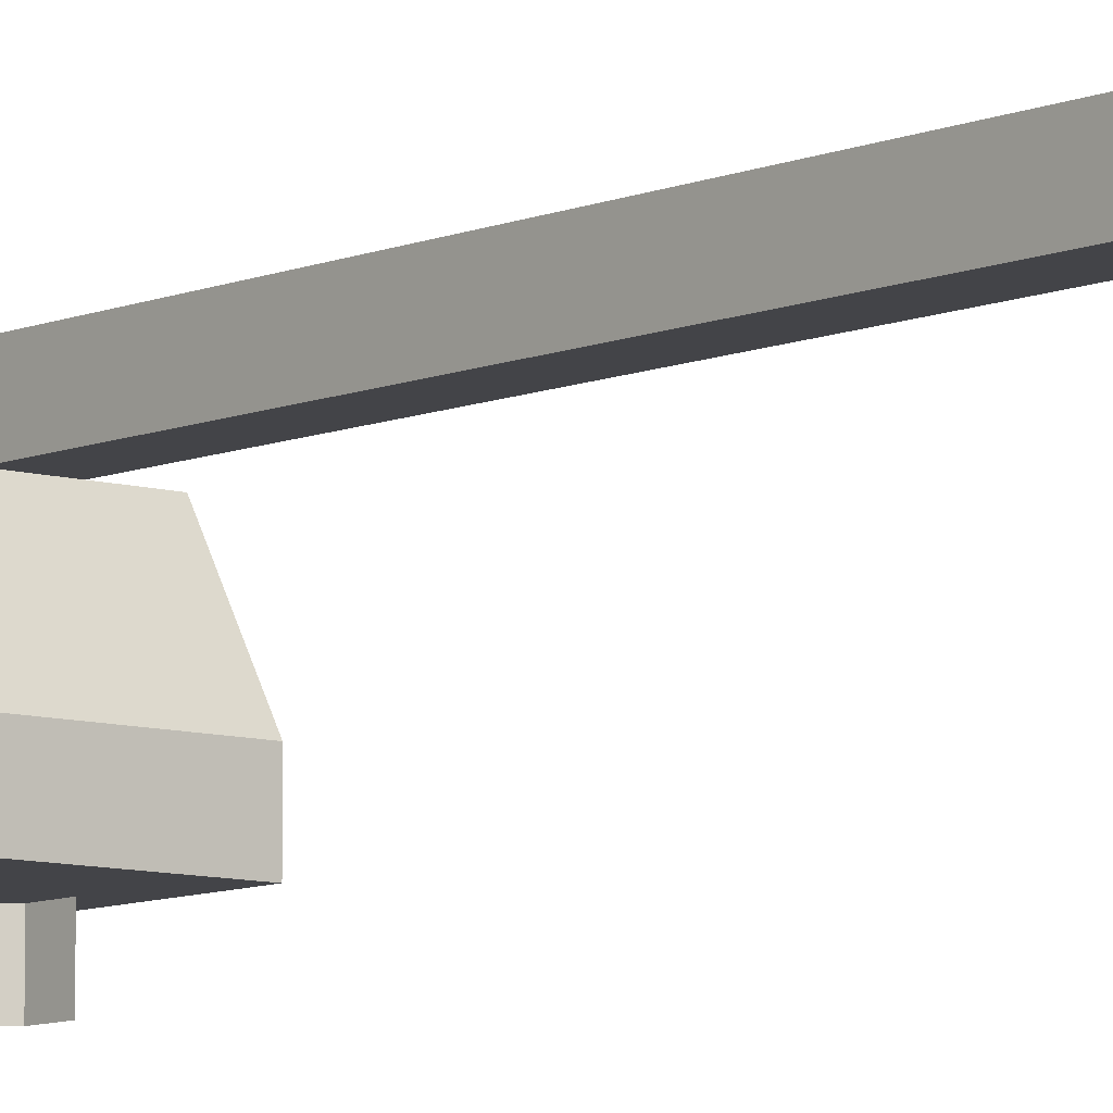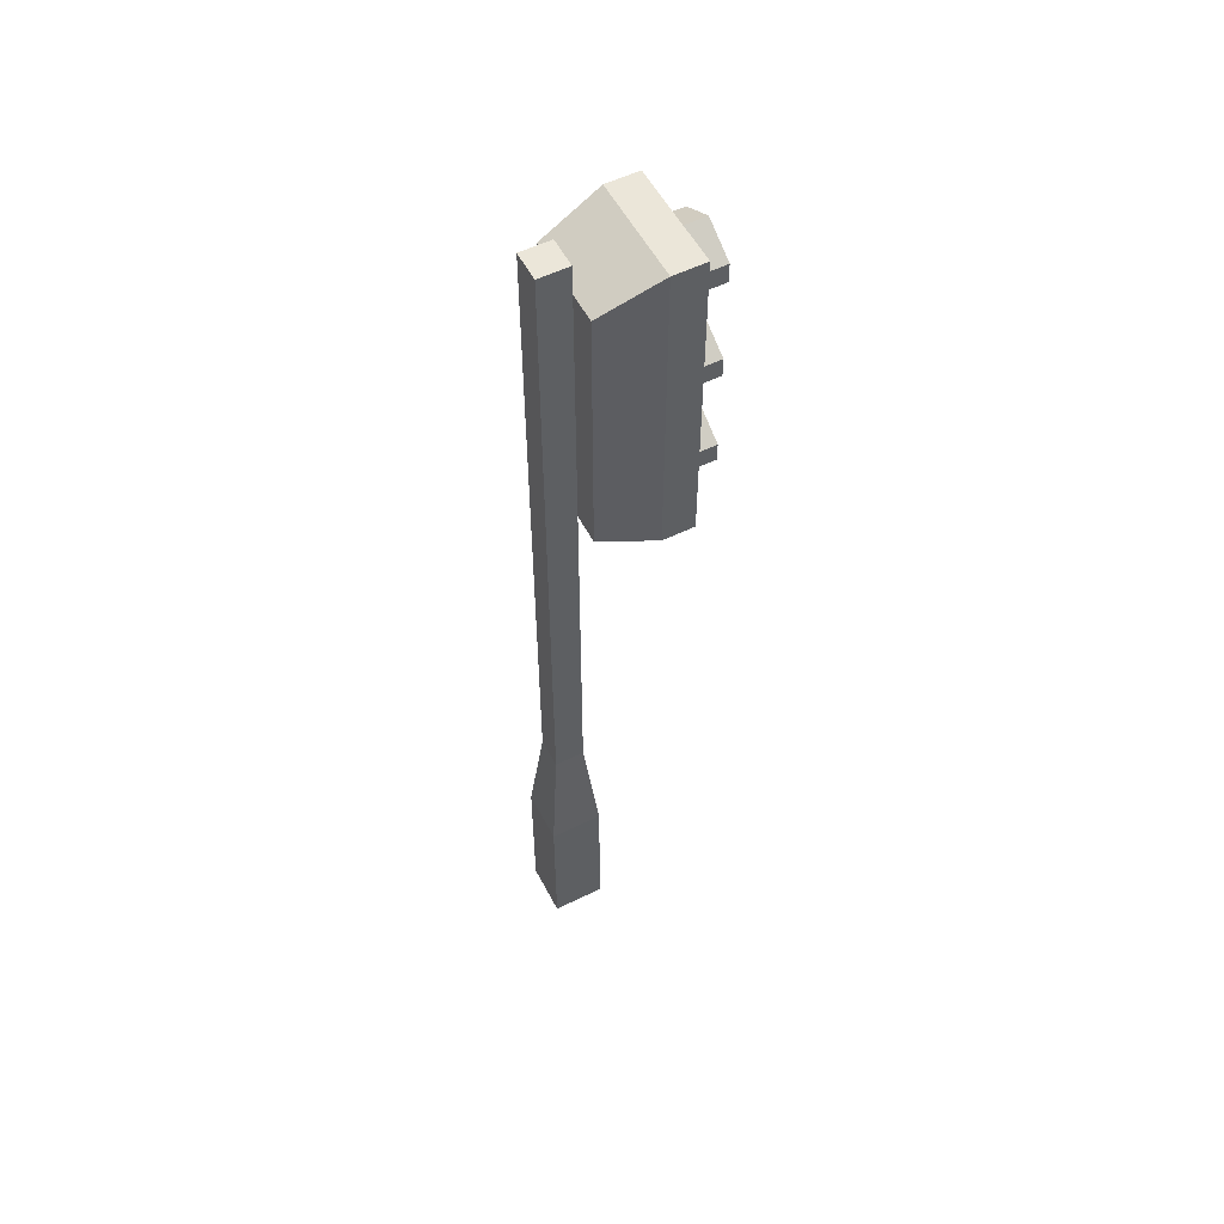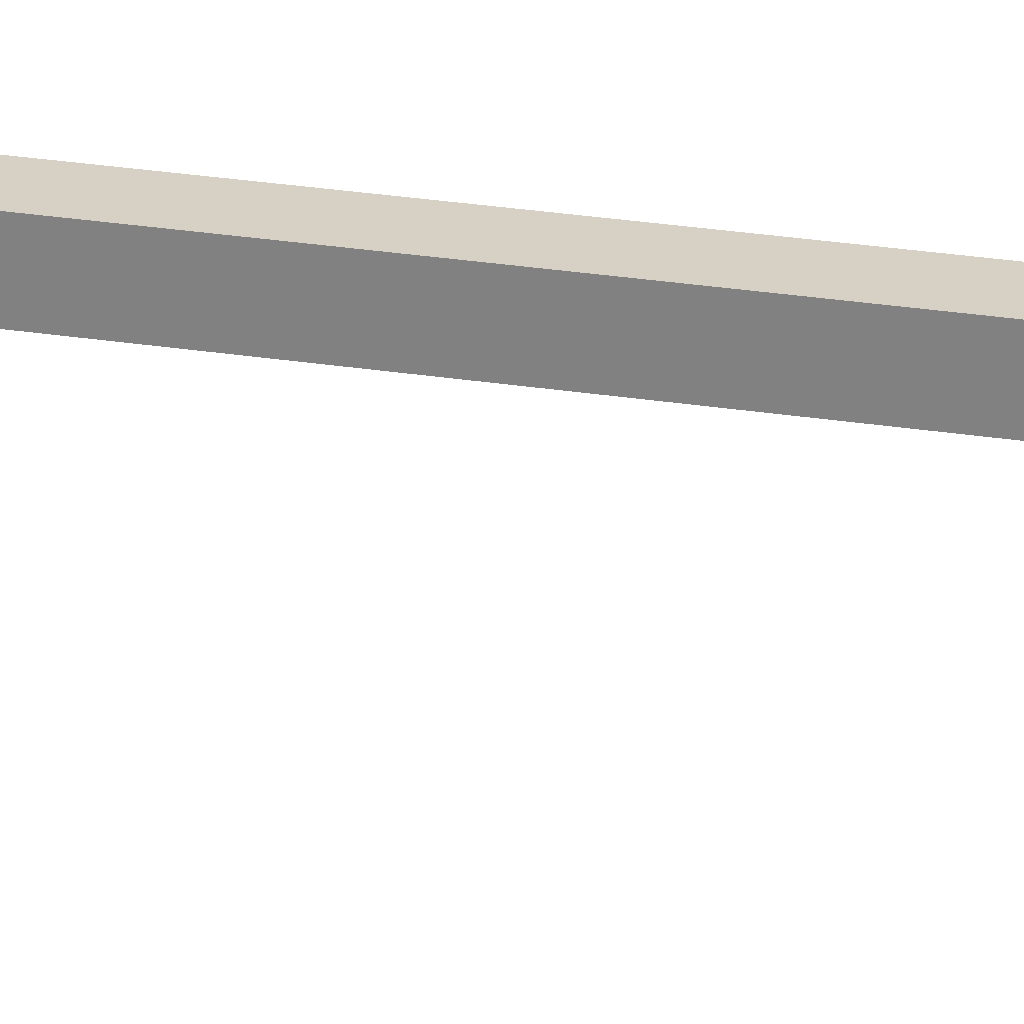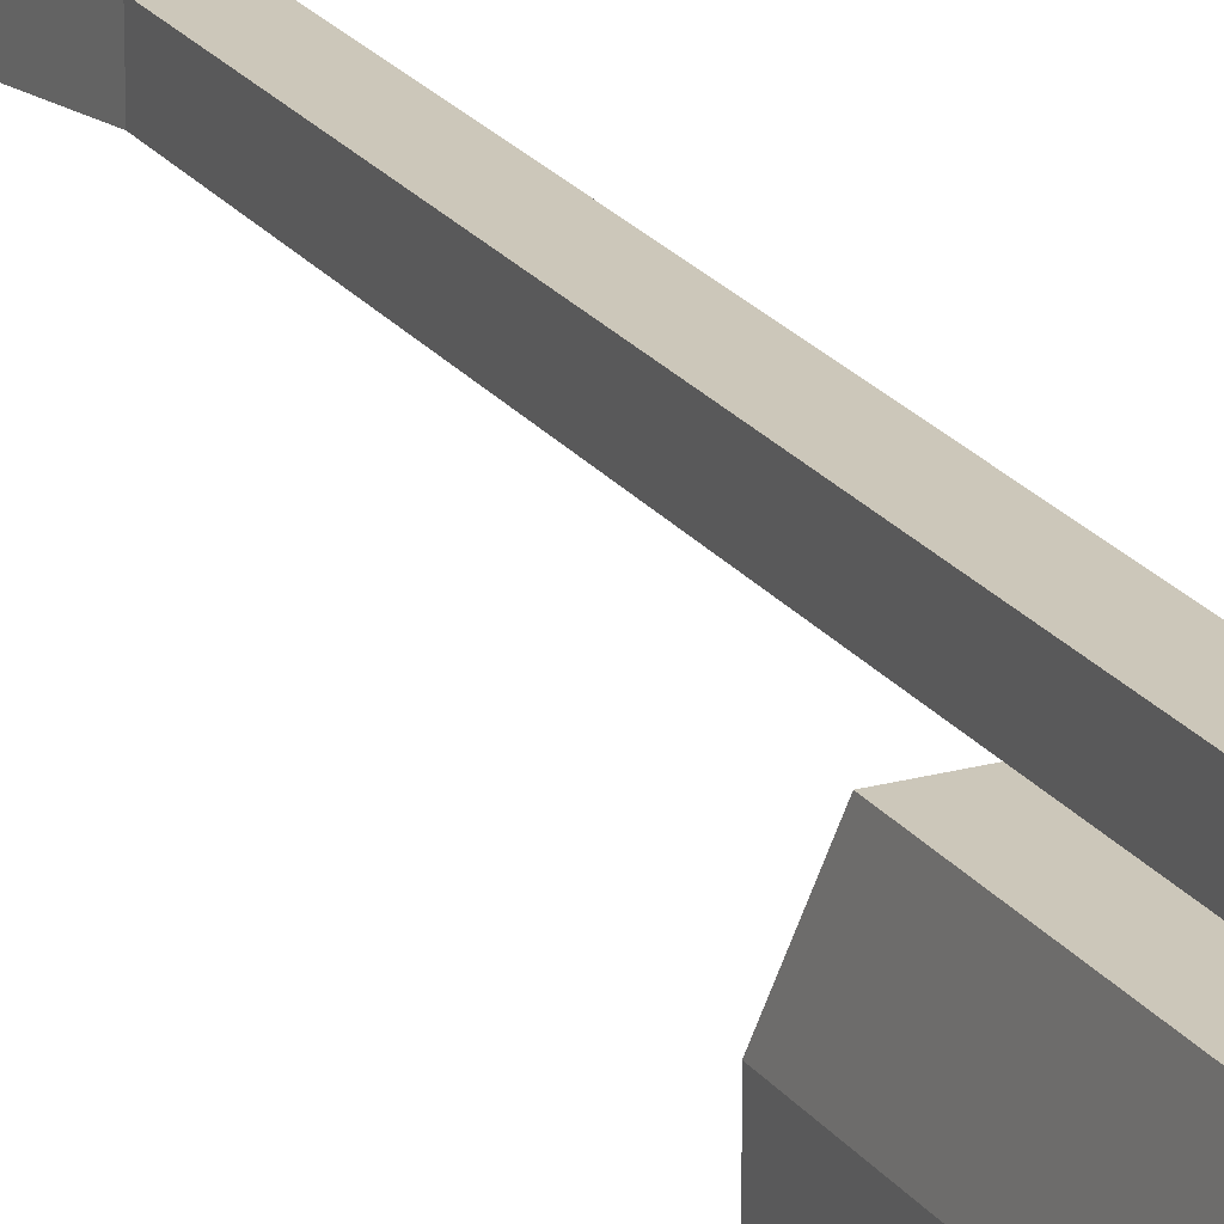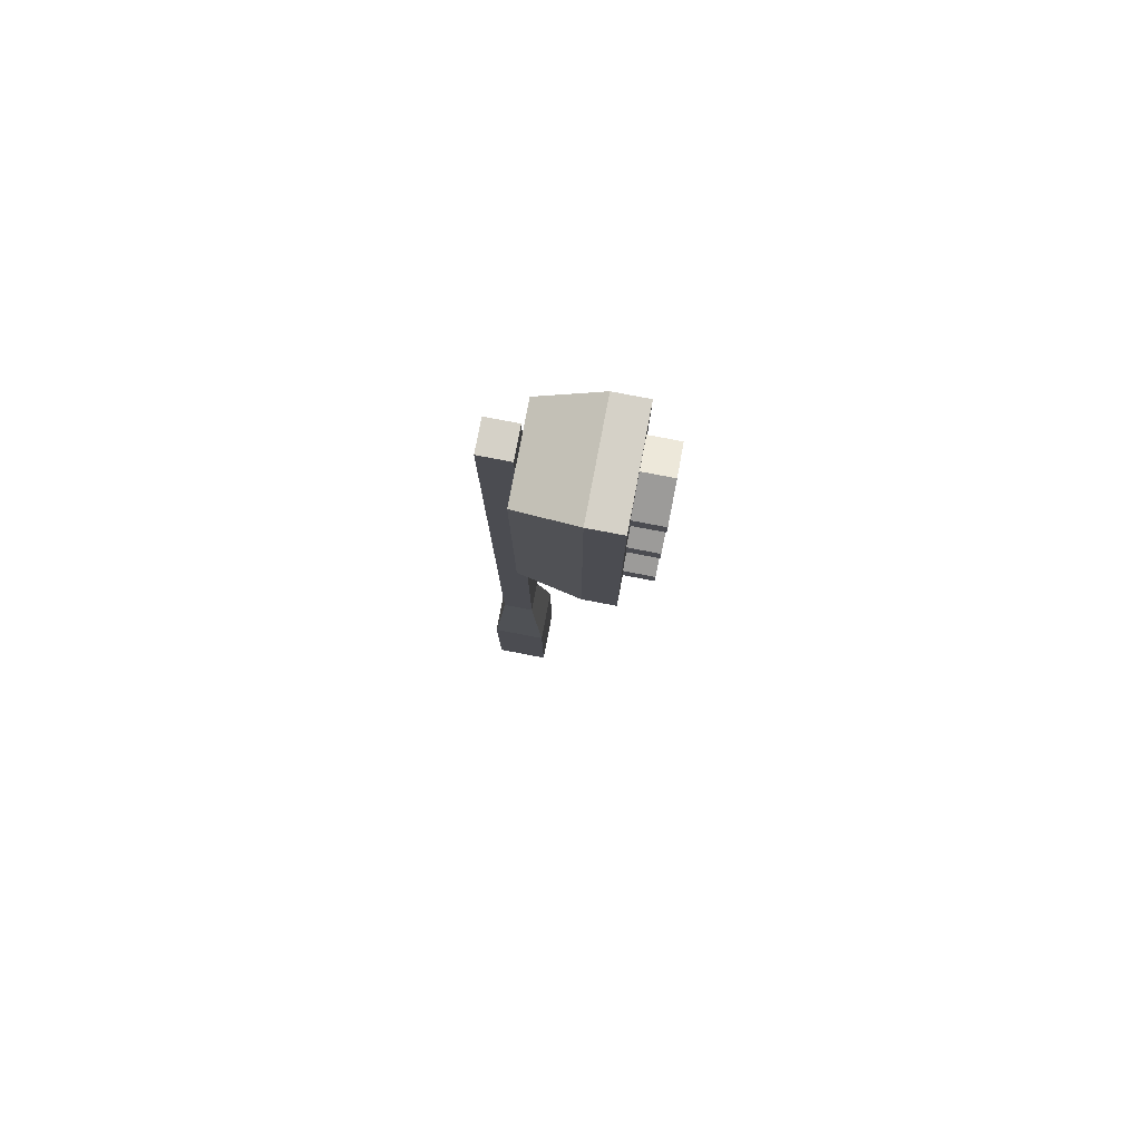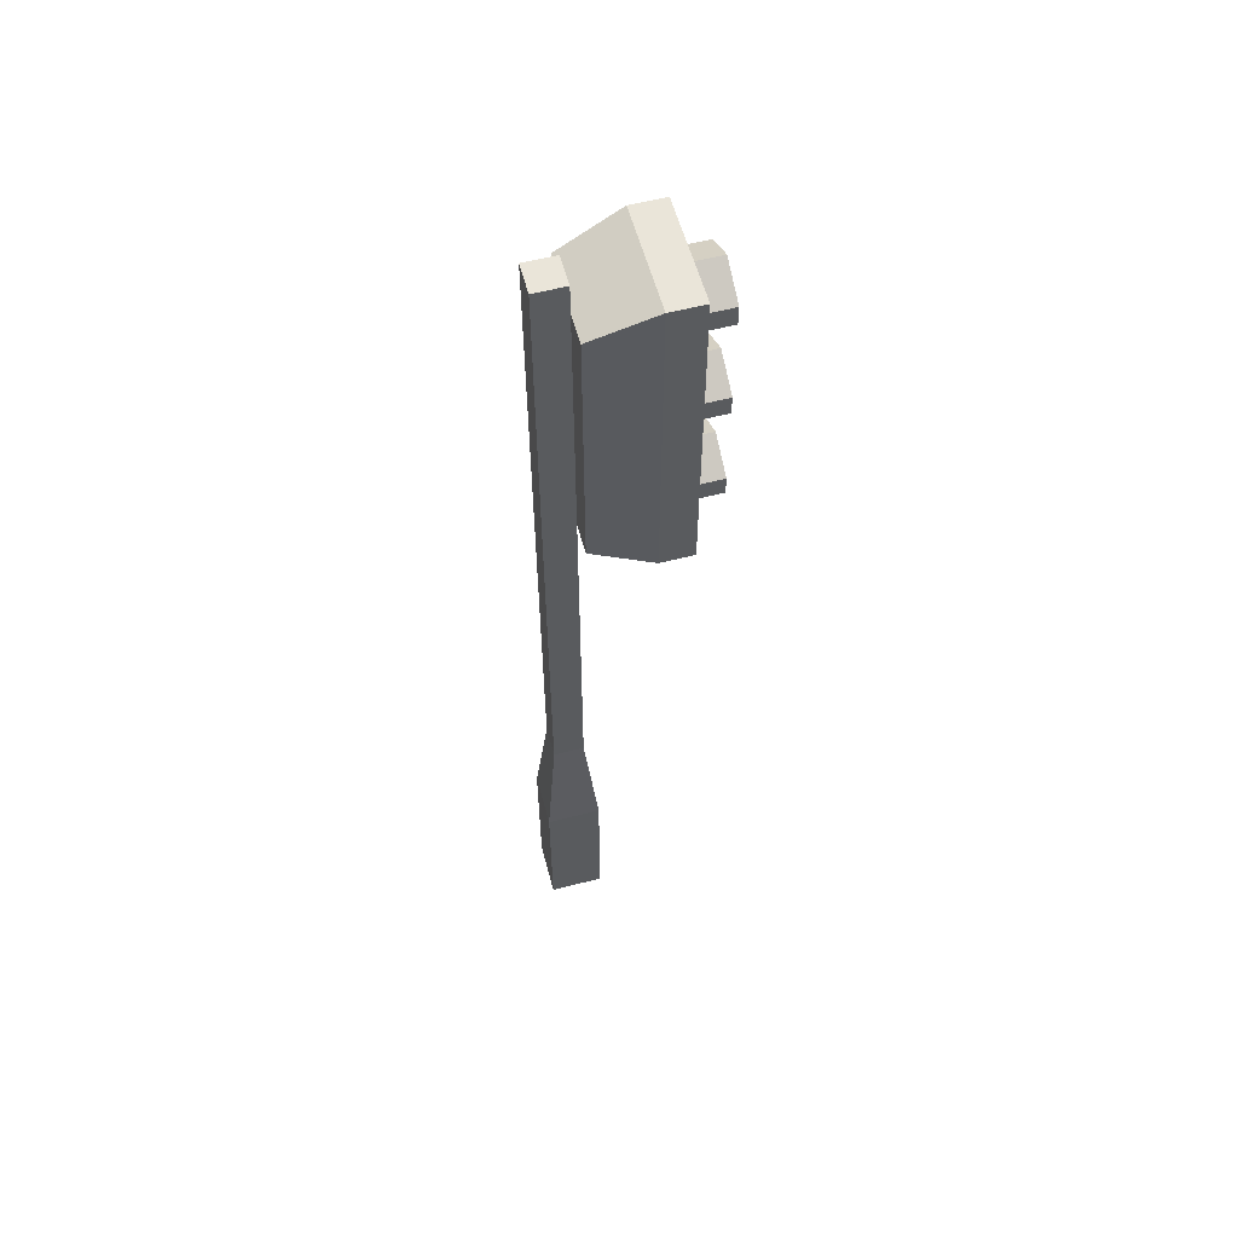
<metadata>
{"format":"obj","ext":"obj","renderer":"f3d","projection":"perspective","resolution":1024,"background":"white","views":[{"elev":-8.3,"azim":-40.0,"up":"+Z"},{"elev":55.3,"azim":62.6,"up":"+Y"},{"elev":26.7,"azim":104.1,"up":"+Z"},{"elev":21.4,"azim":153.9,"up":"+Z"},{"elev":79.6,"azim":100.8,"up":"+Y"},{"elev":57.9,"azim":75.0,"up":"+Y"}]}
</metadata>
<code>
o lightColored
v 0.01 0.6257 -0.01
v 0.01 0.6457 -0.01
v 0.01 0.6457 0.01
v 0.01 0.4472 -0.01
v 0.01 0.19 -0.01
v 0.01 0.19 0.01
v -0.01 0.19 0.01
v -0.01 0.6457 0.01
v -0.01 0.19 -0.01
v -0.01 0.4472 -0.01
v -0.01 0.6257 -0.01
v -0.01 0.6457 -0.01
v -0.0176 0.11 0.0176
v 0.0176 0.11 0.0176
v 0.0176 0.11 -0.0176
v -0.0176 0.11 -0.0176
v 0.0176 0 -0.0176
v 0.0176 -0 0.0176
v -0.0176 -0 0.0176
v -0.0176 0 -0.0176
v 0.0354 0.6426 -0.05
v 0.0354 0.6426 -0.07184
v -0.0354 0.6426 -0.07184
v -0.0354 0.6426 -0.05
v 0.02974 0.6257 -0.01
v -0.02974 0.6257 -0.01
v 0.0354 0.4302 -0.07184
v 0.0354 0.4302 -0.05
v -0.0354 0.4302 -0.05
v -0.0354 0.4302 -0.07184
v 0.02269 0.4787 -0.07184
v 0.02269 0.4787 -0.09107
v -0 0.4918 -0.09107
v -0 0.4918 -0.07184
v -0 0.5626 -0.07184
v -0 0.5626 -0.09107
v -0.02269 0.5495 -0.09107
v -0.02269 0.5495 -0.07184
v -0.02974 0.4472 -0.01
v 0.02269 0.4656 -0.09107
v 0.02269 0.4656 -0.07184
v 0.02269 0.5364 -0.09107
v 0.02269 0.5495 -0.09107
v 0.02269 0.5495 -0.07184
v 0.02269 0.5364 -0.07184
v -0.02269 0.4787 -0.09107
v -0.02269 0.4656 -0.09107
v -0.02269 0.4656 -0.07184
v -0.02269 0.4787 -0.07184
v -0 0.4395 -0.07184
v -0.02269 0.4525 -0.07184
v -0.02269 0.5233 -0.07184
v -0 0.5103 -0.07184
v -0.02269 0.5364 -0.07184
v -0.02269 0.5941 -0.07184
v -0 0.5811 -0.07184
v -0.02269 0.6072 -0.07184
v -0.02269 0.6203 -0.07184
v -0 0.6334 -0.07184
v 0.02269 0.5233 -0.07184
v 0.02269 0.4525 -0.07184
v 0.02269 0.5941 -0.07184
v 0.02269 0.6072 -0.07184
v 0.02269 0.6203 -0.07184
v -0.02269 0.6203 -0.09107
v -0.02269 0.6072 -0.09107
v -0 0.6334 -0.09107
v -0.02269 0.5364 -0.09107
v 0.02269 0.6203 -0.09107
v 0.02269 0.6072 -0.09107
v 0.02974 0.4472 -0.01
f 1 2 3
f 3 4 1
f 3 5 4
f 3 6 5
f 7 6 3
f 3 8 7
f 5 9 10
f 10 4 5
f 4 10 11
f 11 1 4
f 1 11 12
f 12 2 1
f 10 9 7
f 7 11 10
f 7 12 11
f 7 8 12
f 3 2 12
f 12 8 3
f 13 14 6
f 6 7 13
f 15 16 9
f 9 5 15
f 14 15 5
f 5 6 14
f 9 16 13
f 13 7 9
f 17 15 14
f 14 18 17
f 19 18 14
f 14 13 19
f 16 20 19
f 19 13 16
f 17 20 16
f 16 15 17
f 21 22 23
f 23 24 21
f 25 21 24
f 24 1 25
f 24 11 1
f 24 26 11
f 27 28 29
f 29 30 27
f 31 32 33
f 33 34 31
f 29 21 28
f 21 29 24
f 23 30 29
f 29 24 23
f 35 36 37
f 37 38 35
f 27 22 21
f 21 28 27
f 24 29 39
f 39 26 24
f 40 32 31
f 31 41 40
f 42 43 44
f 44 45 42
f 46 47 48
f 48 49 46
f 50 27 30
f 30 51 50
f 30 23 51
f 23 48 51
f 23 49 48
f 23 52 49
f 52 34 49
f 52 53 34
f 23 54 52
f 23 38 54
f 23 55 38
f 55 35 38
f 55 56 35
f 23 57 55
f 23 58 57
f 23 59 58
f 34 53 60
f 31 34 60
f 31 60 22
f 41 31 22
f 61 41 22
f 61 22 27
f 27 50 61
f 60 45 22
f 45 44 22
f 44 62 22
f 44 35 62
f 35 56 62
f 62 63 22
f 63 64 22
f 64 59 22
f 59 23 22
f 60 53 52
f 52 54 60
f 49 34 31
f 49 31 41
f 54 45 60
f 54 38 45
f 38 44 45
f 38 35 44
f 62 56 55
f 57 64 63
f 57 58 64
f 58 59 64
f 55 63 62
f 55 57 63
f 61 50 51
f 51 48 61
f 48 41 61
f 48 49 41
f 44 43 36
f 36 35 44
f 65 66 57
f 57 58 65
f 59 67 65
f 65 58 59
f 37 68 54
f 54 38 37
f 64 69 67
f 67 59 64
f 39 10 11
f 11 26 39
f 70 69 64
f 64 63 70
f 29 28 71
f 71 4 29
f 4 10 29
f 10 39 29
f 28 21 25
f 25 71 28
f 34 33 46
f 46 49 34
f 4 71 25
f 25 1 4

</code>
